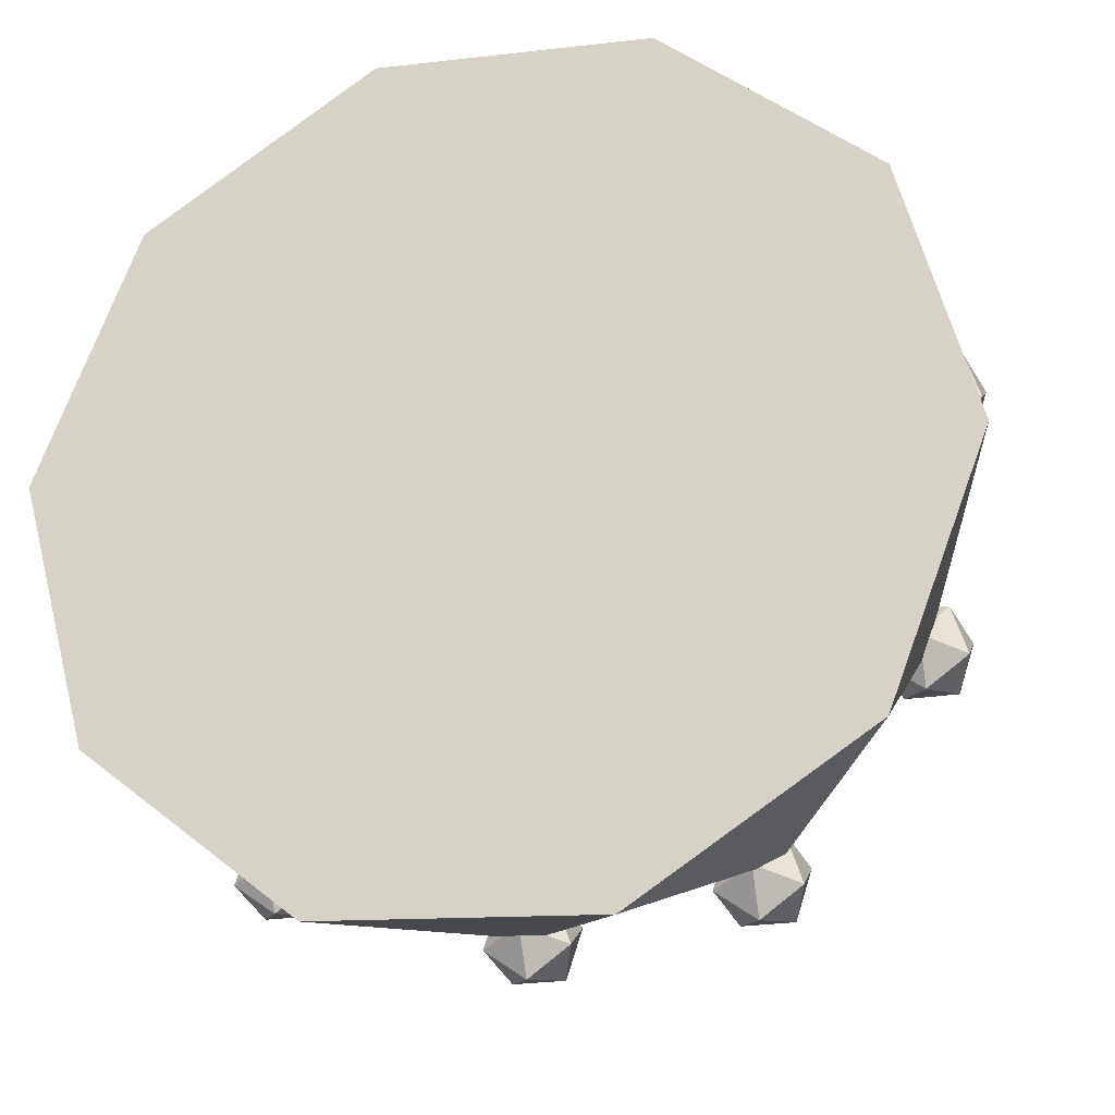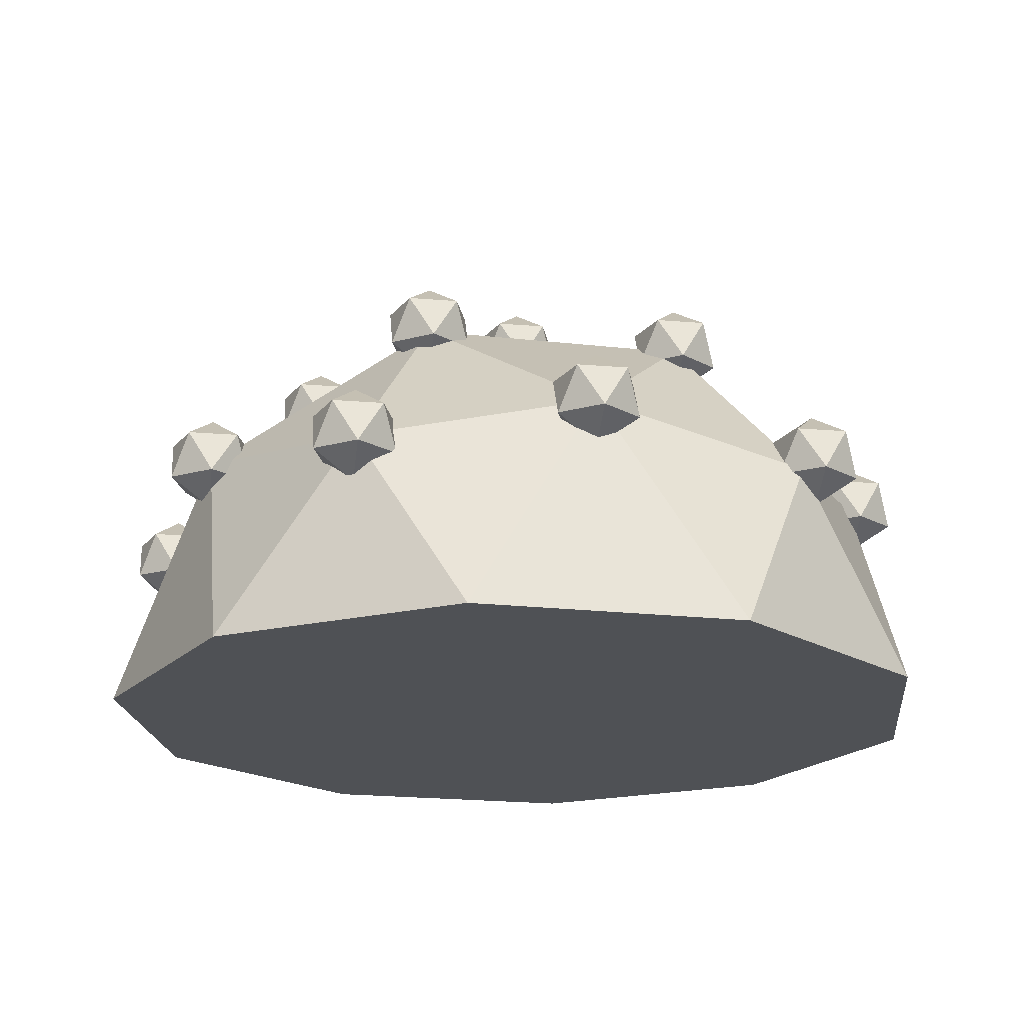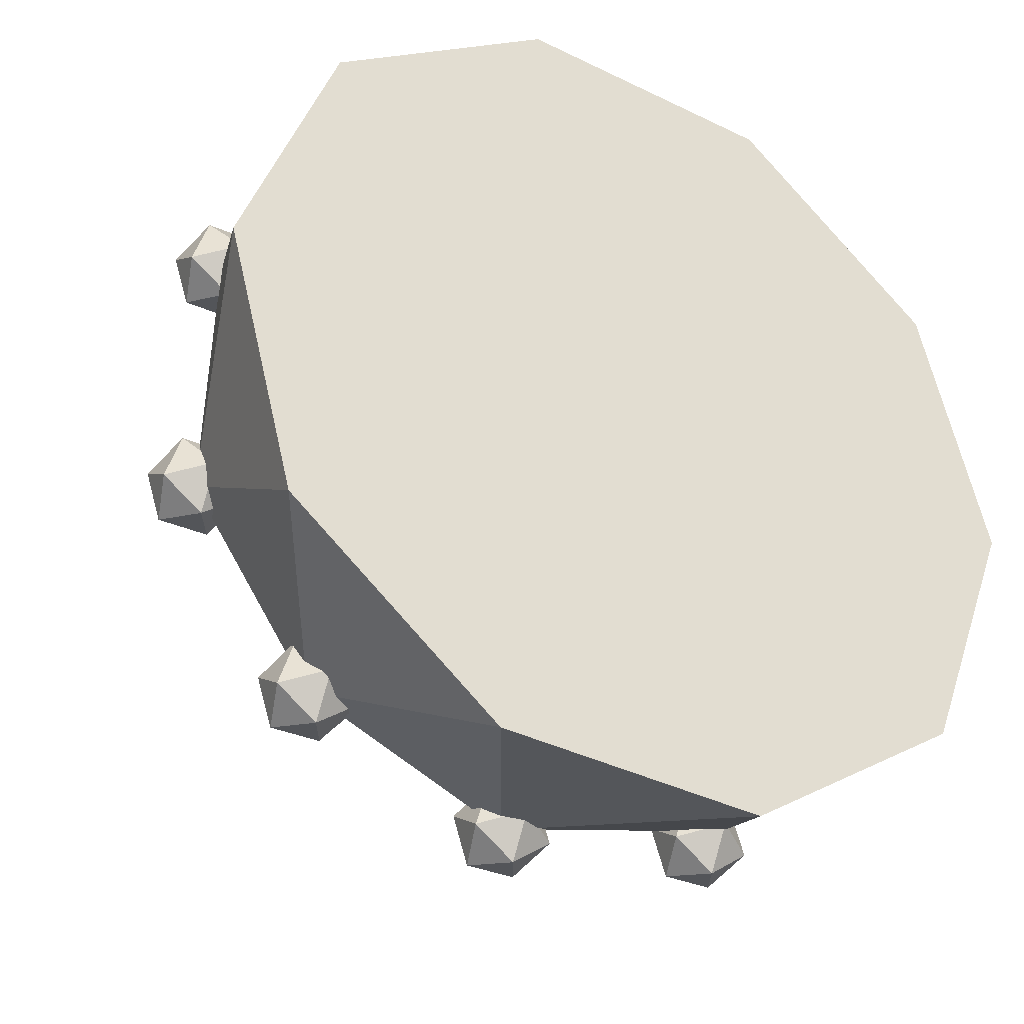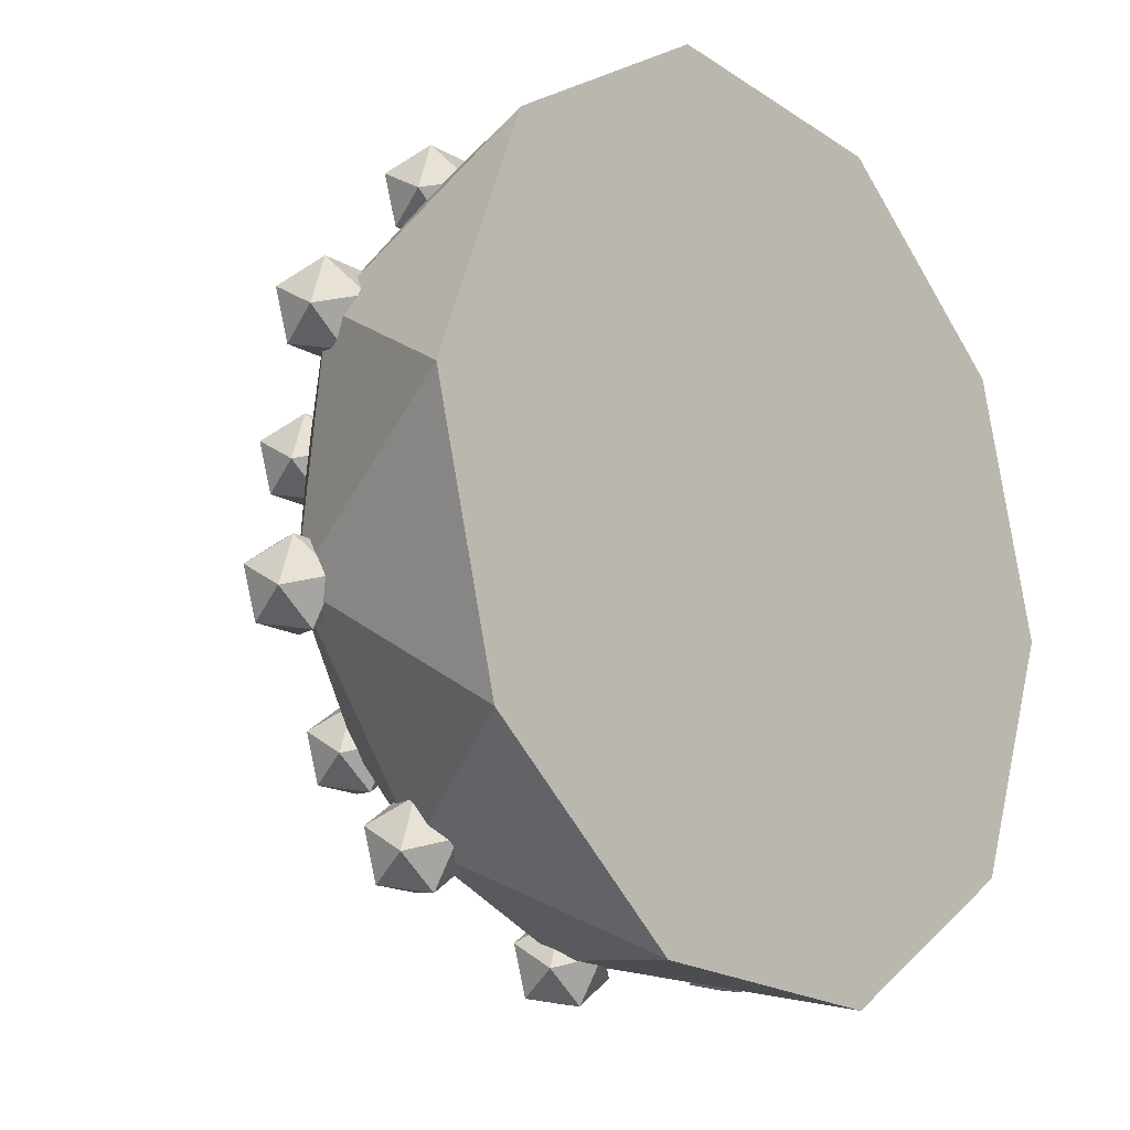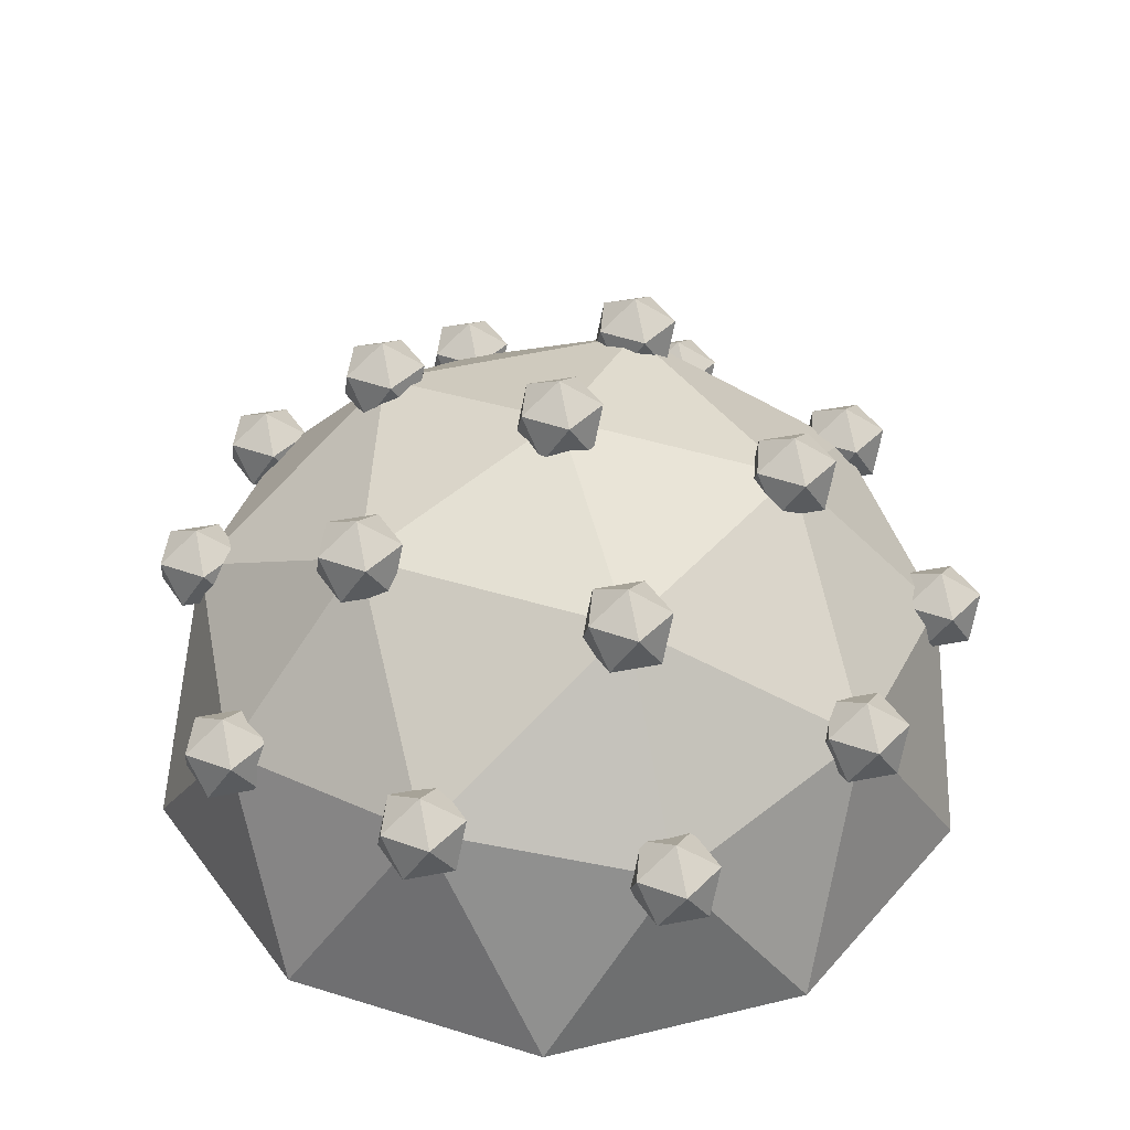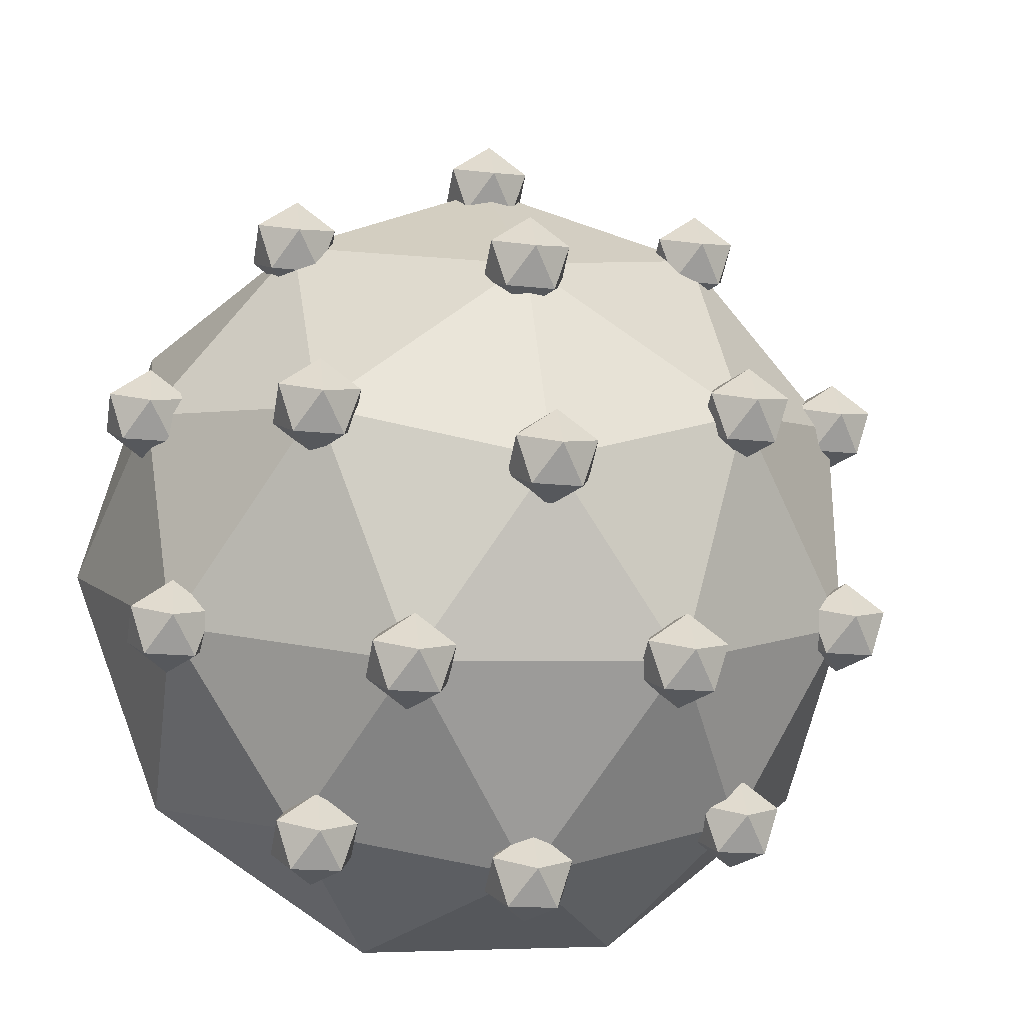
<metadata>
{"format":"obj","ext":"obj","renderer":"f3d","projection":"perspective","resolution":1024,"background":"white","views":[{"elev":-23.7,"azim":15.0,"up":"+Z"},{"elev":-19.5,"azim":99.0,"up":"+Y"},{"elev":-33.9,"azim":-30.9,"up":"+Z"},{"elev":-16.8,"azim":-49.5,"up":"+Z"},{"elev":43.3,"azim":-85.0,"up":"+Y"},{"elev":-17.6,"azim":168.4,"up":"+Z"}]}
</metadata>
<code>
o BushFruitsBlue_Icosphere.064
v -2.522 -0.4785 0.9727
v -1.696 -0.4785 -2.102
v 1.484 -0.4785 -2.266
v 2.623 -0.4785 0.7071
v 0.1468 -0.4785 2.709
v 0.007184 1.195 0.004084
v -0.7788 -1.833 2.928
v 1.09 -1.833 2.832
v -3.017 -1.833 0.1602
v -2.348 -1.833 1.908
v -1.076 -1.833 -2.824
v -2.531 -1.833 -1.647
v 2.362 -1.833 -1.9
v 0.7931 -1.833 -2.92
v 2.545 -1.833 1.655
v 3.031 -1.833 -0.1521
v -1.397 -0.2408 2.163
v -2.48 -0.2408 -0.6645
v -0.1256 -0.2408 -2.568
v 2.413 -0.2408 -0.9172
v 1.627 -0.2408 2.007
v -1.479 0.7431 0.5734
v 0.08927 0.7431 1.594
v -0.9937 0.7431 -1.234
v 0.8752 0.7431 -1.33
v 1.545 0.7431 0.4173
v -1.479 0.4138 0.5734
v -1.653 0.5958 0.8117
v -1.76 0.5958 0.4824
v -1.479 0.5958 0.2789
v -1.199 0.5958 0.4824
v -1.306 0.5958 0.8117
v -1.76 0.8903 0.6644
v -1.653 0.8903 0.3352
v -1.306 0.8903 0.3352
v -1.199 0.8903 0.6644
v -1.479 0.8903 0.8679
v -1.479 1.072 0.5734
v 0.08918 0.4138 1.594
v -0.08391 0.5958 1.832
v -0.1909 0.5958 1.503
v 0.08918 0.5958 1.299
v 0.3693 0.5958 1.503
v 0.2623 0.5958 1.832
v -0.1909 0.8903 1.685
v -0.08391 0.8903 1.356
v 0.2623 0.8903 1.356
v 0.3693 0.8903 1.685
v 0.08918 0.8903 1.888
v 0.08918 1.072 1.594
v 1.544 0.4138 0.4173
v 1.371 0.5958 0.6555
v 1.264 0.5958 0.3263
v 1.544 0.5958 0.1228
v 1.825 0.5958 0.3263
v 1.718 0.5958 0.6555
v 1.264 0.8903 0.5083
v 1.371 0.8903 0.179
v 1.718 0.8903 0.179
v 1.825 0.8903 0.5083
v 1.544 0.8903 0.7118
v 1.544 1.072 0.4173
v -0.1256 -0.57 -2.568
v -0.2987 -0.388 -2.33
v -0.4057 -0.388 -2.659
v -0.1256 -0.388 -2.863
v 0.1544 -0.388 -2.659
v 0.04745 -0.388 -2.33
v -0.4057 -0.09353 -2.477
v -0.2987 -0.09353 -2.807
v 0.04745 -0.09353 -2.807
v 0.1544 -0.09353 -2.477
v -0.1256 -0.09353 -2.274
v -0.1256 0.08847 -2.568
v 0.8751 0.4138 -1.33
v 0.702 0.5958 -1.092
v 0.595 0.5958 -1.421
v 0.8751 0.5958 -1.625
v 1.155 0.5958 -1.421
v 1.048 0.5958 -1.092
v 0.595 0.8903 -1.239
v 0.702 0.8903 -1.569
v 1.048 0.8903 -1.569
v 1.155 0.8903 -1.239
v 0.8751 0.8903 -1.036
v 0.8751 1.072 -1.33
v -0.9937 0.4138 -1.234
v -1.167 0.5958 -0.9956
v -1.274 0.5958 -1.325
v -0.9937 0.5958 -1.528
v -0.7136 0.5958 -1.325
v -0.8206 0.5958 -0.9956
v -1.274 0.8903 -1.143
v -1.167 0.8903 -1.472
v -0.8206 0.8903 -1.472
v -0.7136 0.8903 -1.143
v -0.9937 0.8903 -0.9394
v -0.9937 1.072 -1.234
v 0.007184 0.8661 0.004083
v -0.1659 1.048 0.2423
v -0.2729 1.048 -0.08692
v 0.007184 1.048 -0.2904
v 0.2873 1.048 -0.08692
v 0.1803 1.048 0.2423
v -0.2729 1.343 0.09508
v -0.1659 1.343 -0.2342
v 0.1803 1.343 -0.2342
v 0.2873 1.343 0.09508
v 0.007184 1.343 0.2986
v 0.007184 1.525 0.004083
v -1.397 -0.57 2.163
v -1.57 -0.388 2.402
v -1.677 -0.388 2.072
v -1.397 -0.388 1.869
v -1.117 -0.388 2.072
v -1.224 -0.388 2.402
v -1.677 -0.09353 2.254
v -1.57 -0.09353 1.925
v -1.224 -0.09353 1.925
v -1.117 -0.09353 2.254
v -1.397 -0.09353 2.458
v -1.397 0.08847 2.163
v 0.1468 -0.8078 2.709
v -0.02625 -0.6258 2.947
v -0.1332 -0.6258 2.618
v 0.1468 -0.6258 2.414
v 0.4269 -0.6258 2.618
v 0.3199 -0.6258 2.947
v -0.1332 -0.3313 2.8
v -0.02625 -0.3313 2.471
v 0.3199 -0.3313 2.471
v 0.4269 -0.3313 2.8
v 0.1468 -0.3313 3.003
v 0.1468 -0.1493 2.709
v 1.627 -0.57 2.007
v 1.453 -0.388 2.245
v 1.346 -0.388 1.916
v 1.627 -0.388 1.713
v 1.907 -0.388 1.916
v 1.8 -0.388 2.245
v 1.346 -0.09353 2.098
v 1.453 -0.09353 1.769
v 1.8 -0.09353 1.769
v 1.907 -0.09353 2.098
v 1.627 -0.09353 2.302
v 1.627 0.08847 2.007
v 2.623 -0.8078 0.7071
v 2.45 -0.6258 0.9453
v 2.343 -0.6258 0.6161
v 2.623 -0.6258 0.4126
v 2.903 -0.6258 0.6161
v 2.796 -0.6258 0.9453
v 2.343 -0.3313 0.7981
v 2.45 -0.3313 0.4688
v 2.796 -0.3313 0.4688
v 2.903 -0.3313 0.7981
v 2.623 -0.3313 1.002
v 2.623 -0.1493 0.7071
v 2.413 -0.57 -0.9172
v 2.24 -0.388 -0.6789
v 2.133 -0.388 -1.008
v 2.413 -0.388 -1.212
v 2.693 -0.388 -1.008
v 2.586 -0.388 -0.6789
v 2.133 -0.09353 -0.8262
v 2.24 -0.09353 -1.155
v 2.586 -0.09353 -1.155
v 2.693 -0.09353 -0.8262
v 2.413 -0.09353 -0.6227
v 2.413 0.08848 -0.9172
v -2.522 -0.8078 0.9727
v -2.695 -0.6258 1.211
v -2.802 -0.6258 0.8817
v -2.522 -0.6258 0.6782
v -2.242 -0.6258 0.8817
v -2.349 -0.6258 1.211
v -2.802 -0.3313 1.064
v -2.695 -0.3313 0.7345
v -2.349 -0.3313 0.7345
v -2.242 -0.3313 1.064
v -2.522 -0.3313 1.267
v -2.522 -0.1493 0.9727
v -2.48 -0.57 -0.6645
v -2.653 -0.388 -0.4263
v -2.76 -0.388 -0.7555
v -2.48 -0.388 -0.959
v -2.2 -0.388 -0.7555
v -2.307 -0.388 -0.4263
v -2.76 -0.09353 -0.5735
v -2.653 -0.09353 -0.9028
v -2.307 -0.09353 -0.9028
v -2.2 -0.09353 -0.5735
v -2.48 -0.09353 -0.37
v -2.48 0.08848 -0.6645
v -1.696 -0.8078 -2.102
v -1.869 -0.6258 -1.864
v -1.976 -0.6258 -2.193
v -1.696 -0.6258 -2.397
v -1.416 -0.6258 -2.193
v -1.523 -0.6258 -1.864
v -1.976 -0.3313 -2.011
v -1.869 -0.3313 -2.34
v -1.523 -0.3313 -2.34
v -1.416 -0.3313 -2.011
v -1.696 -0.3313 -1.808
v -1.696 -0.1493 -2.102
v 1.354 -0.7043 -2.34
v 1.181 -0.5223 -2.102
v 1.074 -0.5223 -2.431
v 1.354 -0.5223 -2.635
v 1.634 -0.5223 -2.431
v 1.527 -0.5223 -2.102
v 1.074 -0.2278 -2.249
v 1.181 -0.2278 -2.579
v 1.527 -0.2278 -2.579
v 1.634 -0.2278 -2.249
v 1.354 -0.2278 -2.046
v 1.354 -0.04577 -2.34
f 1 17 22
f 2 18 24
f 3 19 25
f 4 20 26
f 5 21 23
f 23 26 6
f 23 21 26
f 21 4 26
f 26 25 6
f 26 20 25
f 20 3 25
f 25 24 6
f 25 19 24
f 19 2 24
f 24 22 6
f 24 18 22
f 18 1 22
f 22 23 6
f 22 17 23
f 17 5 23
f 8 21 5
f 8 15 21
f 15 4 21
f 16 20 4
f 16 13 20
f 13 3 20
f 14 19 3
f 14 11 19
f 11 2 19
f 12 18 2
f 12 9 18
f 9 1 18
f 10 17 1
f 10 7 17
f 7 5 17
f 15 16 4
f 13 14 3
f 11 12 2
f 9 10 1
f 7 8 5
f 9 13 15
f 15 8 7
f 7 10 15
f 10 9 15
f 9 12 11
f 11 14 9
f 14 13 9
f 13 16 15
f 27 28 29
f 28 27 32
f 27 29 30
f 27 30 31
f 27 31 32
f 28 32 37
f 29 28 33
f 30 29 34
f 31 30 35
f 32 31 36
f 28 37 33
f 29 33 34
f 30 34 35
f 31 35 36
f 32 36 37
f 33 37 38
f 34 33 38
f 35 34 38
f 36 35 38
f 37 36 38
f 39 40 41
f 40 39 44
f 39 41 42
f 39 42 43
f 39 43 44
f 40 44 49
f 41 40 45
f 42 41 46
f 43 42 47
f 44 43 48
f 40 49 45
f 41 45 46
f 42 46 47
f 43 47 48
f 44 48 49
f 45 49 50
f 46 45 50
f 47 46 50
f 48 47 50
f 49 48 50
f 51 52 53
f 52 51 56
f 51 53 54
f 51 54 55
f 51 55 56
f 52 56 61
f 53 52 57
f 54 53 58
f 55 54 59
f 56 55 60
f 52 61 57
f 53 57 58
f 54 58 59
f 55 59 60
f 56 60 61
f 57 61 62
f 58 57 62
f 59 58 62
f 60 59 62
f 61 60 62
f 63 64 65
f 64 63 68
f 63 65 66
f 63 66 67
f 63 67 68
f 64 68 73
f 65 64 69
f 66 65 70
f 67 66 71
f 68 67 72
f 64 73 69
f 65 69 70
f 66 70 71
f 67 71 72
f 68 72 73
f 69 73 74
f 70 69 74
f 71 70 74
f 72 71 74
f 73 72 74
f 75 76 77
f 76 75 80
f 75 77 78
f 75 78 79
f 75 79 80
f 76 80 85
f 77 76 81
f 78 77 82
f 79 78 83
f 80 79 84
f 76 85 81
f 77 81 82
f 78 82 83
f 79 83 84
f 80 84 85
f 81 85 86
f 82 81 86
f 83 82 86
f 84 83 86
f 85 84 86
f 87 88 89
f 88 87 92
f 87 89 90
f 87 90 91
f 87 91 92
f 88 92 97
f 89 88 93
f 90 89 94
f 91 90 95
f 92 91 96
f 88 97 93
f 89 93 94
f 90 94 95
f 91 95 96
f 92 96 97
f 93 97 98
f 94 93 98
f 95 94 98
f 96 95 98
f 97 96 98
f 99 100 101
f 100 99 104
f 99 101 102
f 99 102 103
f 99 103 104
f 100 104 109
f 101 100 105
f 102 101 106
f 103 102 107
f 104 103 108
f 100 109 105
f 101 105 106
f 102 106 107
f 103 107 108
f 104 108 109
f 105 109 110
f 106 105 110
f 107 106 110
f 108 107 110
f 109 108 110
f 111 112 113
f 112 111 116
f 111 113 114
f 111 114 115
f 111 115 116
f 112 116 121
f 113 112 117
f 114 113 118
f 115 114 119
f 116 115 120
f 112 121 117
f 113 117 118
f 114 118 119
f 115 119 120
f 116 120 121
f 117 121 122
f 118 117 122
f 119 118 122
f 120 119 122
f 121 120 122
f 123 124 125
f 124 123 128
f 123 125 126
f 123 126 127
f 123 127 128
f 124 128 133
f 125 124 129
f 126 125 130
f 127 126 131
f 128 127 132
f 124 133 129
f 125 129 130
f 126 130 131
f 127 131 132
f 128 132 133
f 129 133 134
f 130 129 134
f 131 130 134
f 132 131 134
f 133 132 134
f 135 136 137
f 136 135 140
f 135 137 138
f 135 138 139
f 135 139 140
f 136 140 145
f 137 136 141
f 138 137 142
f 139 138 143
f 140 139 144
f 136 145 141
f 137 141 142
f 138 142 143
f 139 143 144
f 140 144 145
f 141 145 146
f 142 141 146
f 143 142 146
f 144 143 146
f 145 144 146
f 147 148 149
f 148 147 152
f 147 149 150
f 147 150 151
f 147 151 152
f 148 152 157
f 149 148 153
f 150 149 154
f 151 150 155
f 152 151 156
f 148 157 153
f 149 153 154
f 150 154 155
f 151 155 156
f 152 156 157
f 153 157 158
f 154 153 158
f 155 154 158
f 156 155 158
f 157 156 158
f 159 160 161
f 160 159 164
f 159 161 162
f 159 162 163
f 159 163 164
f 160 164 169
f 161 160 165
f 162 161 166
f 163 162 167
f 164 163 168
f 160 169 165
f 161 165 166
f 162 166 167
f 163 167 168
f 164 168 169
f 165 169 170
f 166 165 170
f 167 166 170
f 168 167 170
f 169 168 170
f 171 172 173
f 172 171 176
f 171 173 174
f 171 174 175
f 171 175 176
f 172 176 181
f 173 172 177
f 174 173 178
f 175 174 179
f 176 175 180
f 172 181 177
f 173 177 178
f 174 178 179
f 175 179 180
f 176 180 181
f 177 181 182
f 178 177 182
f 179 178 182
f 180 179 182
f 181 180 182
f 183 184 185
f 184 183 188
f 183 185 186
f 183 186 187
f 183 187 188
f 184 188 193
f 185 184 189
f 186 185 190
f 187 186 191
f 188 187 192
f 184 193 189
f 185 189 190
f 186 190 191
f 187 191 192
f 188 192 193
f 189 193 194
f 190 189 194
f 191 190 194
f 192 191 194
f 193 192 194
f 195 196 197
f 196 195 200
f 195 197 198
f 195 198 199
f 195 199 200
f 196 200 205
f 197 196 201
f 198 197 202
f 199 198 203
f 200 199 204
f 196 205 201
f 197 201 202
f 198 202 203
f 199 203 204
f 200 204 205
f 201 205 206
f 202 201 206
f 203 202 206
f 204 203 206
f 205 204 206
f 207 208 209
f 208 207 212
f 207 209 210
f 207 210 211
f 207 211 212
f 208 212 217
f 209 208 213
f 210 209 214
f 211 210 215
f 212 211 216
f 208 217 213
f 209 213 214
f 210 214 215
f 211 215 216
f 212 216 217
f 213 217 218
f 214 213 218
f 215 214 218
f 216 215 218
f 217 216 218

</code>
